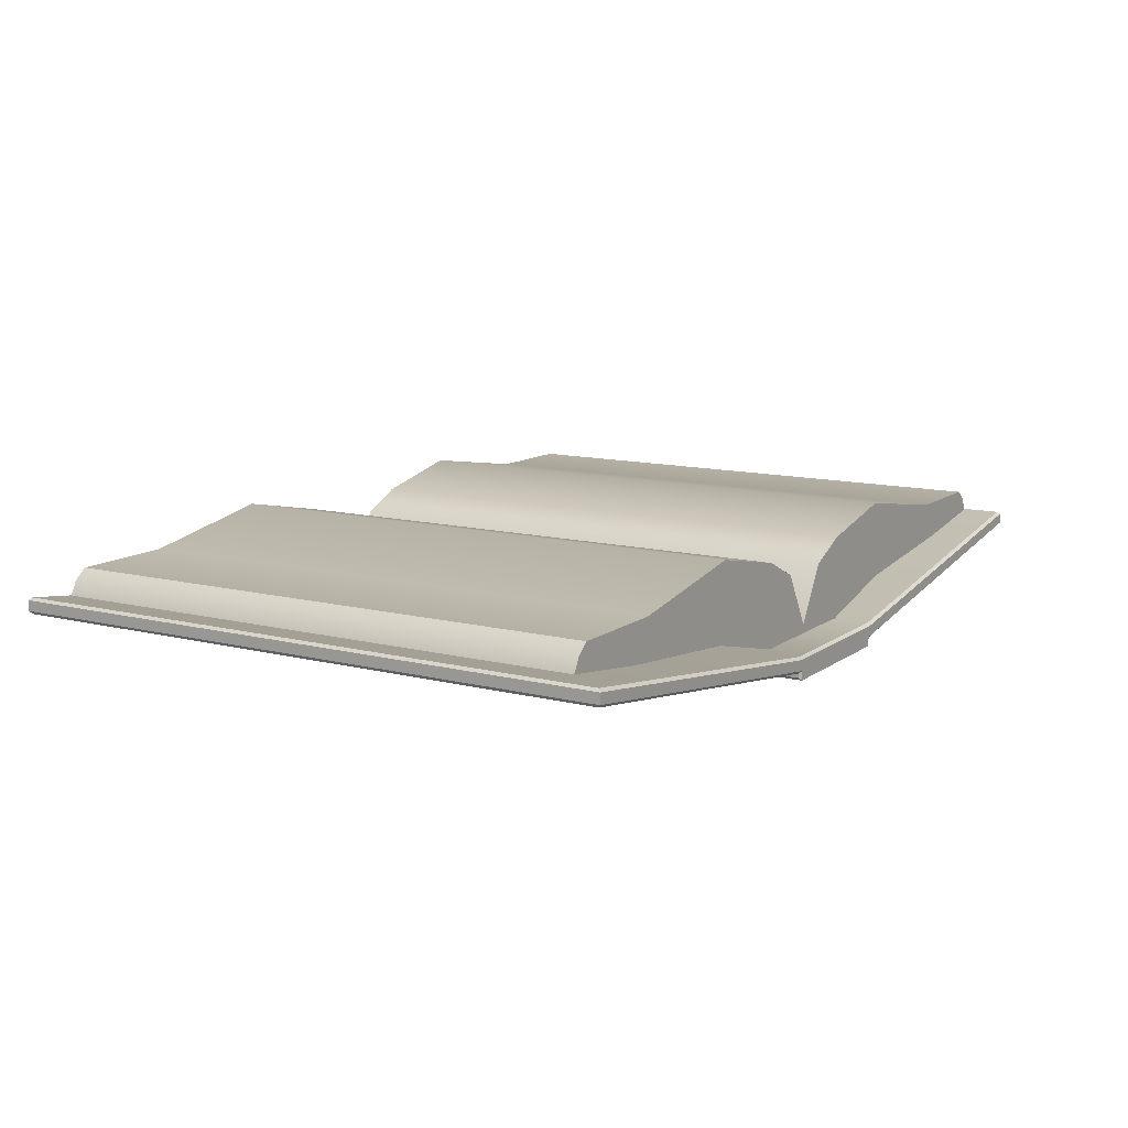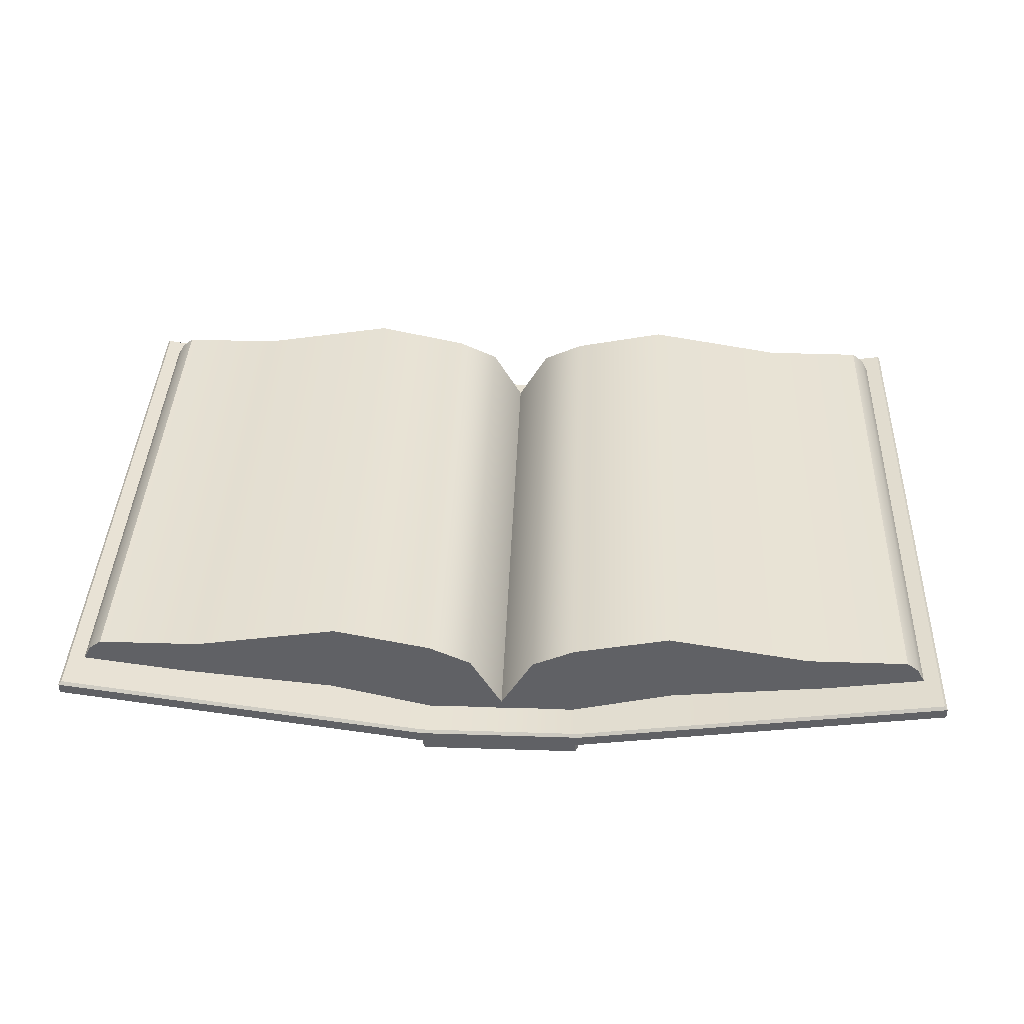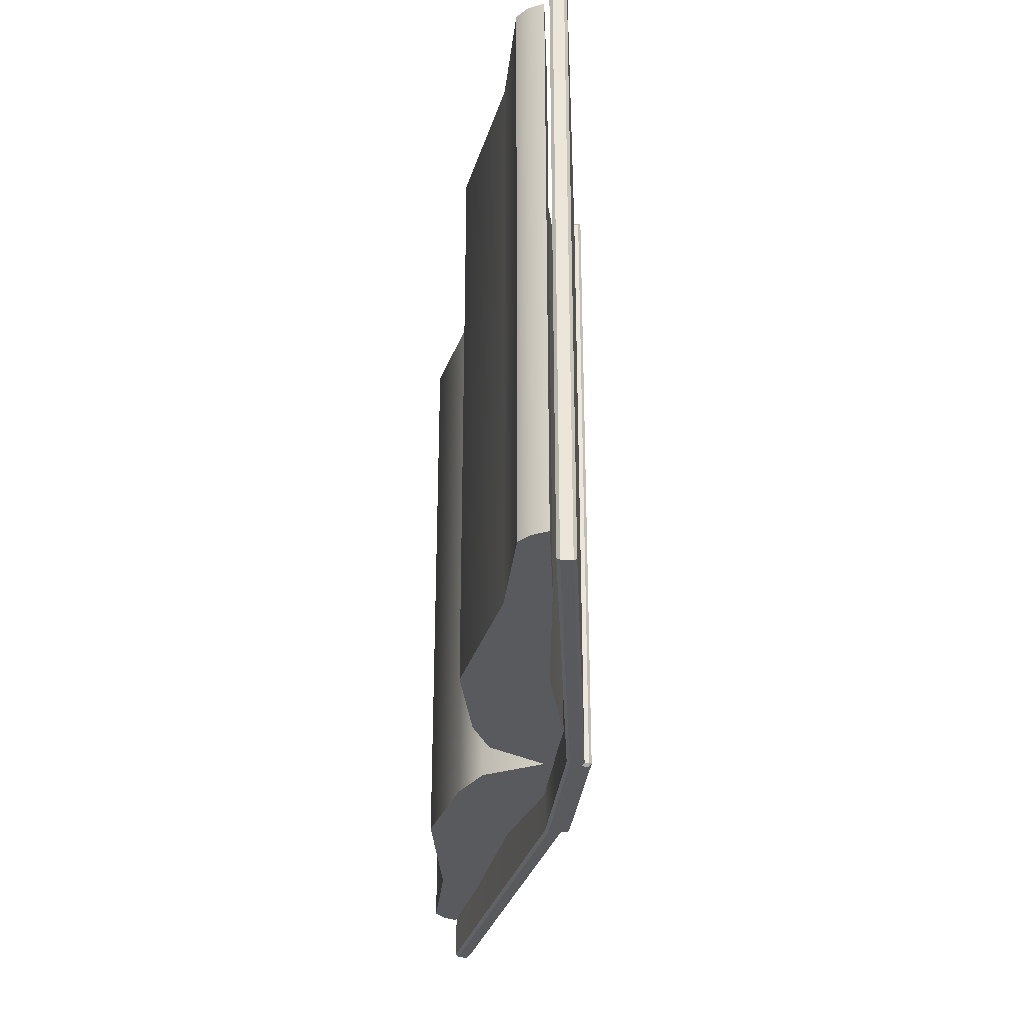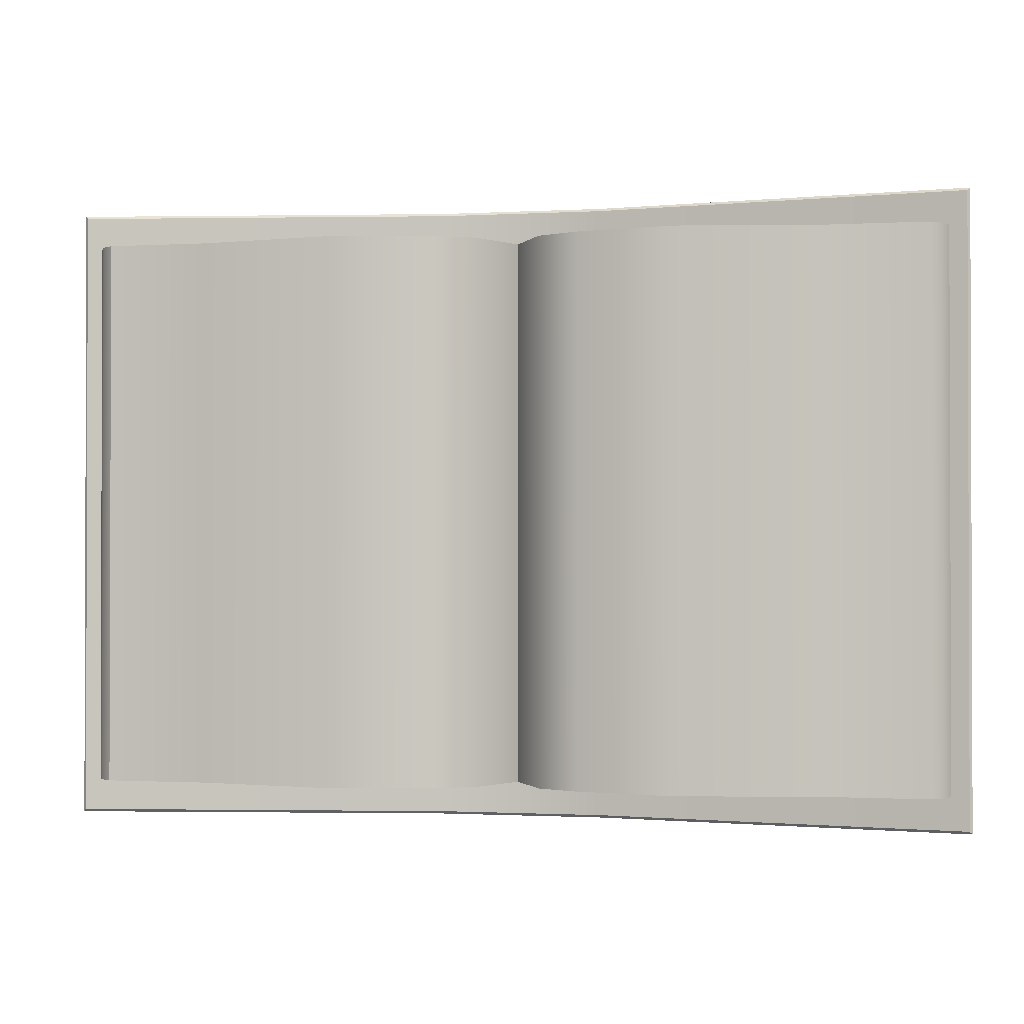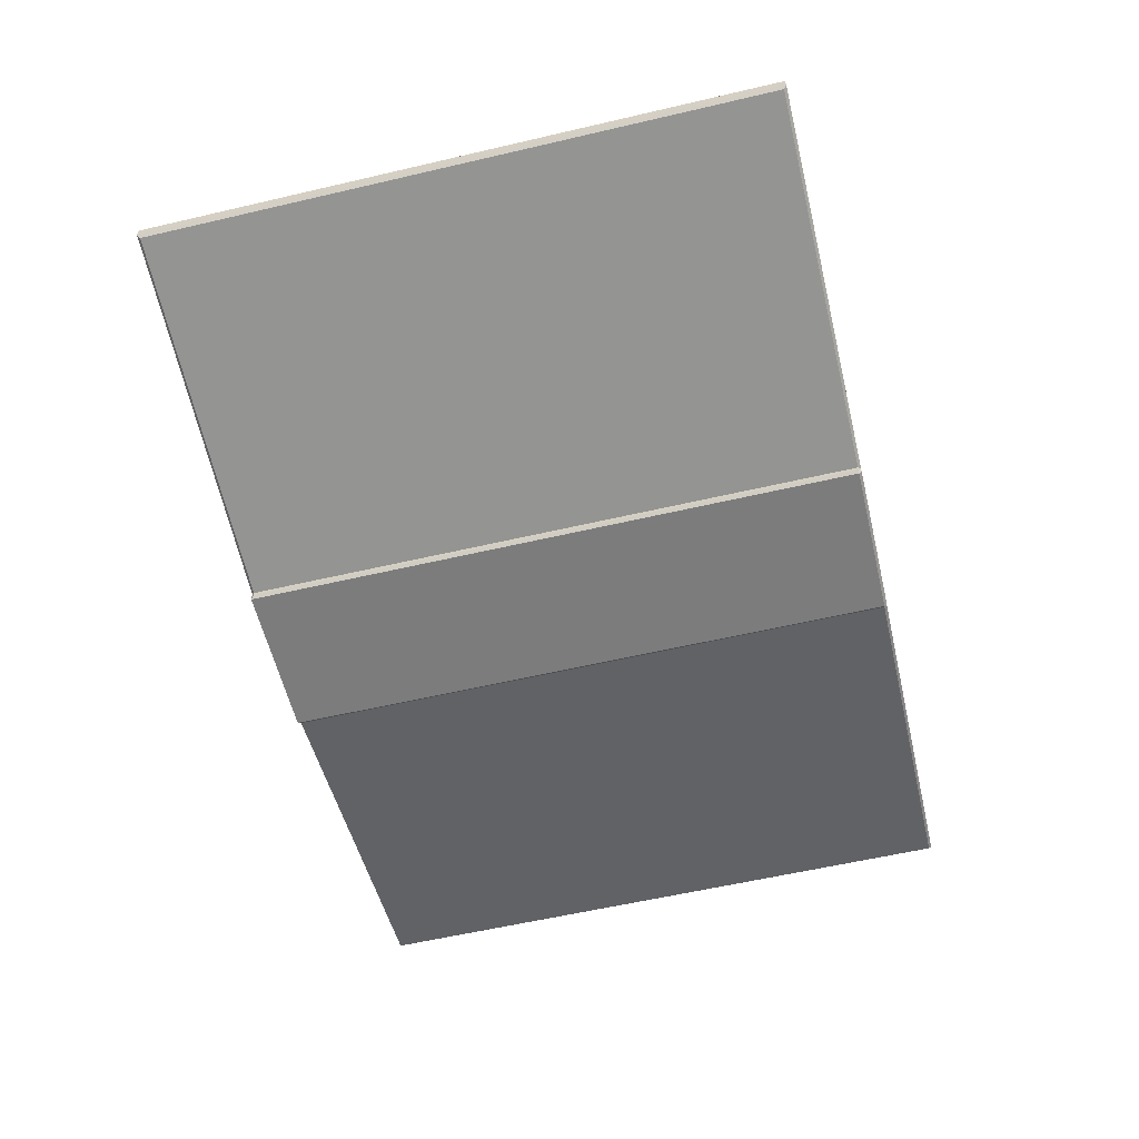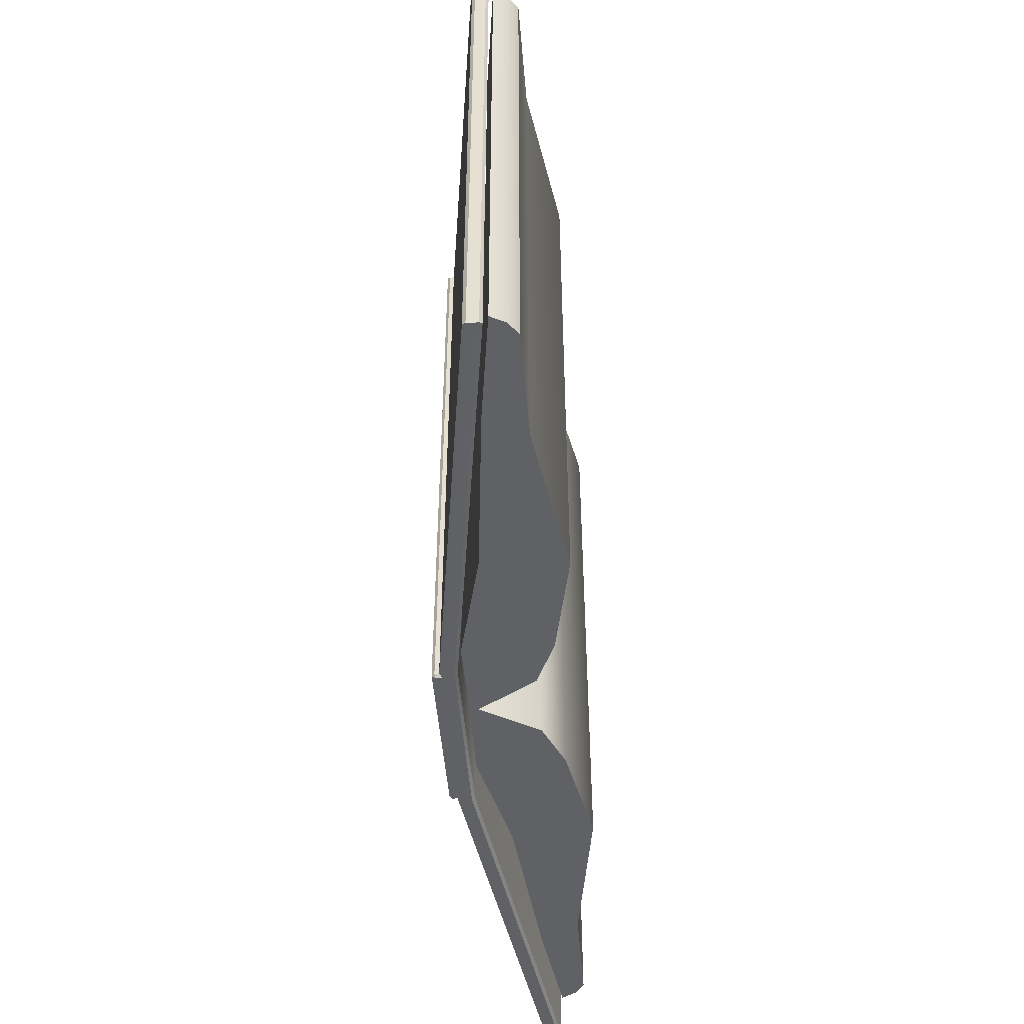
<metadata>
{"format":"obj","ext":"obj","renderer":"f3d","projection":"perspective","resolution":1024,"background":"white","views":[{"elev":11.8,"azim":-58.5,"up":"+Y"},{"elev":39.6,"azim":2.3,"up":"+Y"},{"elev":-30.8,"azim":-96.1,"up":"+Z"},{"elev":-1.0,"azim":-168.5,"up":"+Z"},{"elev":-58.8,"azim":103.5,"up":"+Y"},{"elev":-49.7,"azim":94.7,"up":"+Z"}]}
</metadata>
<code>
g default
v -0 0.01845 1.853
v 0.5 0.01845 1.853
v 0 0.07905 1.853
v 0.5 0.582 1.853
v 0 0.07905 -1.853
v 0.5 0.582 -1.853
v 0 0.01845 -1.853
v 0.5 0.01845 -1.853
v 2.919 0.4002 -1.853
v 2.919 0.4002 1.853
v 2.789 0.5563 -1.853
v 2.789 0.5563 1.853
v -0.5 0.01845 1.853
v -0.5 0.582 1.853
v -0.5 0.582 -1.853
v -0.5 0.01845 -1.853
v -2.919 0.4002 -1.853
v -2.919 0.4002 1.853
v -2.789 0.5563 -1.853
v -2.789 0.5563 1.853
v 1.15 0.7176 -1.853
v 1.198 0.1907 -1.853
v 1.198 0.1907 1.853
v 1.15 0.7176 1.853
v -1.15 0.7176 -1.853
v -1.15 0.7176 1.853
v -1.198 0.1907 1.853
v -1.198 0.1907 -1.853
v 0.2163 0.4508 -1.853
v 0.2519 0.02118 -1.853
v 0.2519 0.02118 1.853
v 0.2163 0.4508 1.853
v -0.2163 0.4508 -1.853
v -0.2163 0.4508 1.853
v -0.2519 0.02118 1.853
v -0.2519 0.02118 -1.853
v 1.181 0.3332 -1.853
v 0.5 0.1612 -1.853
v 0.2396 0.1699 -1.853
v -0.2396 0.1699 -1.853
v -0.5 0.1612 -1.853
v -1.181 0.3332 -1.853
v -2.869 0.494 -1.853
v -2.869 0.494 1.853
v -1.181 0.3332 1.853
v -0.5 0.1612 1.853
v -0.2396 0.1699 1.853
v 0.2396 0.1699 1.853
v 0.5 0.1612 1.853
v 1.181 0.3332 1.853
v 2.869 0.494 1.853
v 2.869 0.494 -1.853
v 2.11 0.5579 -1.853
v 2.202 0.4045 -1.853
v 2.251 0.3019 -1.853
v 2.251 0.3019 1.853
v 2.202 0.4045 1.853
v 2.11 0.5579 1.853
v -2.11 0.5579 -1.853
v -2.11 0.5579 1.853
v -2.202 0.4045 1.853
v -2.251 0.3019 1.853
v -2.251 0.3019 -1.853
v -2.202 0.4045 -1.853
v 0 -0.1016 2.095
v 0 -0.1016 -2.095
v 0 -0.148 2.095
v 0 -0.0102 2.095
v 0 0.008388 2.077
v 0.5478 -0.0102 2.095
v 0.5464 0.008388 2.077
v 0 0.008388 -2.077
v 0 -0.0102 -2.095
v 0.5478 -0.0102 -2.095
v 0.5464 0.008388 -2.077
v 3.053 0.3666 2.095
v 3.035 0.3832 2.077
v 3.035 0.3832 -2.077
v 3.053 0.3666 -2.095
v 3.035 0.2759 2.077
v 3.053 0.2967 2.095
v 3.053 0.2967 -2.095
v 3.035 0.2759 -2.077
v -3.035 0.2759 -2.077
v -3.053 0.2967 -2.095
v -3.053 0.2967 2.095
v -3.035 0.2759 2.077
v -0.5464 0.008388 2.077
v -0.5478 -0.0102 2.095
v -0.5464 0.008388 -2.077
v -0.5478 -0.0102 -2.095
v -3.035 0.3832 2.077
v -3.053 0.3666 2.095
v -3.053 0.3666 -2.095
v -3.035 0.3832 -2.077
v 0.5278 -0.08558 -2.095
v 0.5464 -0.1016 -2.077
v 0.5464 -0.1016 2.077
v 0.5278 -0.08558 2.095
v -0.5278 -0.08558 2.095
v -0.5464 -0.1016 2.077
v -0.5464 -0.1016 -2.077
v -0.5278 -0.08558 -2.095
v 0.5278 -0.148 -2.077
v 0.5278 -0.1295 -2.095
v 0.5464 -0.1295 -2.077
v 0 -0.1295 -2.095
v 0 -0.148 -2.077
v 0.5464 -0.1295 2.077
v 0.5278 -0.148 2.095
v -0.5278 -0.148 2.095
v -0.5464 -0.1295 2.077
v -0.5278 -0.148 -2.077
v -0.5464 -0.1295 -2.077
v -0.5278 -0.1295 -2.095
g pCube4
f 3 48 32
f 3 32 29 5
f 5 29 39
f 7 30 31 1
f 51 52 11 12
f 2 8 22 23
f 38 6 21 37
f 6 4 24 21
f 4 49 50 24
f 47 3 34
f 3 5 33 34
f 5 40 33
f 7 1 35 36
f 44 20 19 43
f 13 27 28 16
f 41 42 25 15
f 15 25 26 14
f 14 26 45 46
f 54 37 21 53
f 23 22 55 56
f 24 50 57 58
f 21 24 58 53
f 25 59 60 26
f 45 26 60 61
f 28 27 62 63
f 25 42 64 59
f 29 6 38 39
f 31 30 8 2
f 32 48 49 4
f 29 32 4 6
f 34 33 15 14
f 47 34 14 46
f 36 35 13 16
f 33 40 41 15
f 8 38 37 22
f 39 38 8 30
f 5 39 30 7
f 5 7 36 40
f 41 40 36 16
f 16 28 42 41
f 64 42 28 63
f 18 44 43 17
f 27 45 61 62
f 46 45 27 13
f 35 47 46 13
f 1 3 47 35
f 1 31 48 3
f 49 48 31 2
f 50 49 2 23
f 57 50 23 56
f 10 9 52 51
f 22 37 54 55
f 52 54 53 11
f 55 54 52 9
f 56 55 9 10
f 51 57 56 10
f 58 57 51 12
f 53 58 12 11
f 59 19 20 60
f 61 60 20 44
f 62 61 44 18
f 63 62 18 17
f 43 64 63 17
f 59 64 43 19
f 68 69 88 89
f 69 68 70 71
f 71 70 76 77
f 72 73 91 90
f 73 72 75 74
f 74 75 78 79
f 77 76 79 78
f 80 81 99 98
f 81 80 83 82
f 82 83 97 96
f 84 85 103 102
f 85 84 87 86
f 86 87 101 100
f 89 88 92 93
f 90 91 94 95
f 93 92 95 94
f 96 97 106 105
f 98 99 110 109
f 100 101 112 111
f 102 103 115 114
f 104 106 109 110
f 105 104 108 107
f 107 108 113 115
f 111 112 114 113
f 65 99 70 68
f 69 71 75 72
f 73 74 96 66
f 108 104 110 67
f 81 82 79 76
f 85 86 93 94
f 108 67 111 113
f 65 68 89 100
f 69 72 90 88
f 73 66 103 91
f 74 79 82 96
f 98 97 83 80
f 70 99 81 76
f 75 71 77 78
f 88 90 95 92
f 100 89 93 86
f 102 101 87 84
f 91 103 85 94
f 66 96 105 107
f 97 98 109 106
f 99 65 67 110
f 65 100 111 67
f 101 102 114 112
f 103 66 107 115
f 104 105 106
f 113 114 115

</code>
